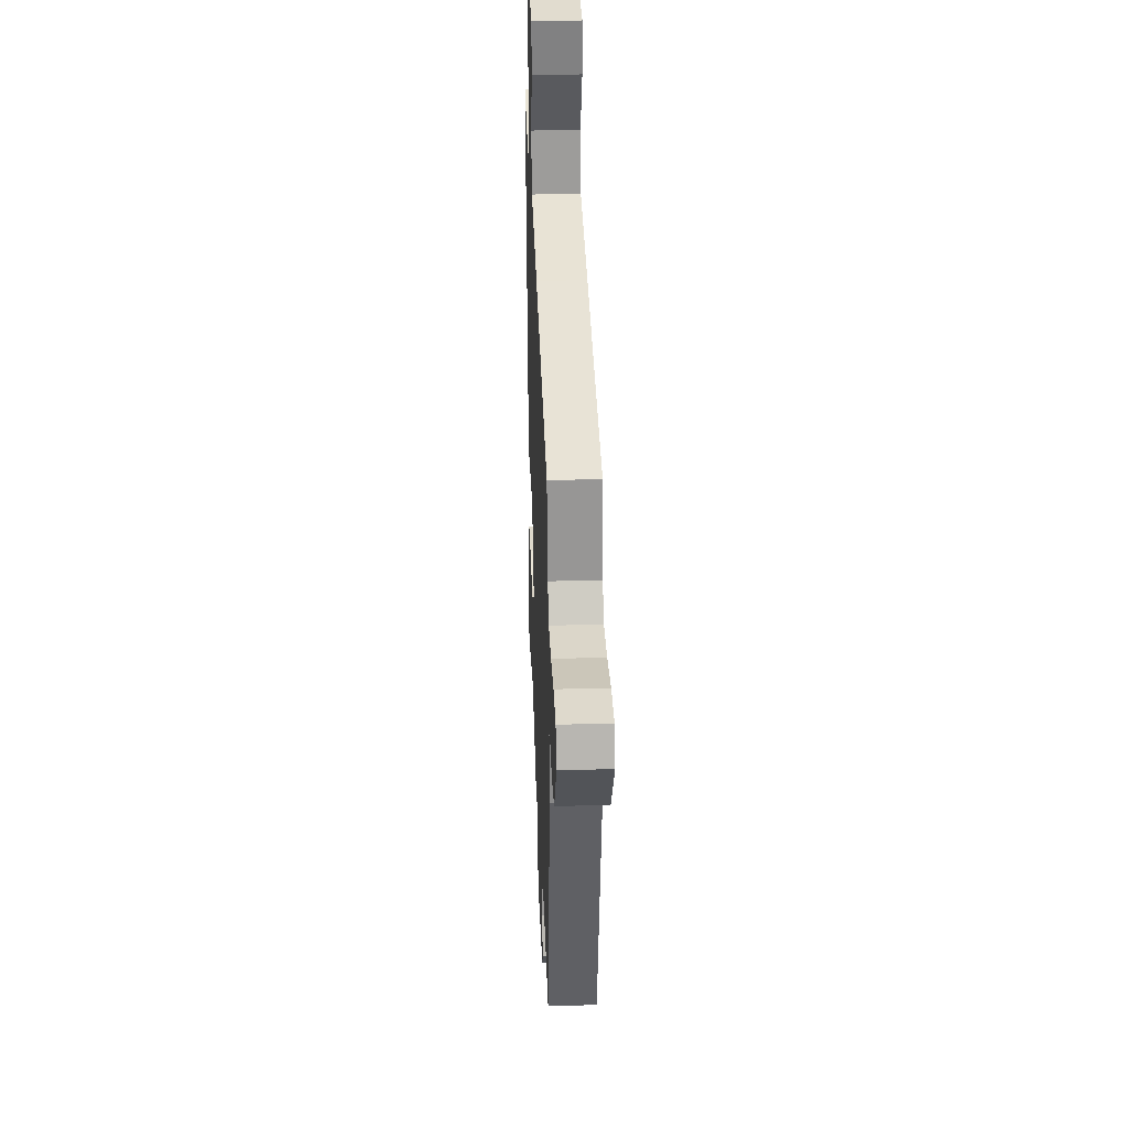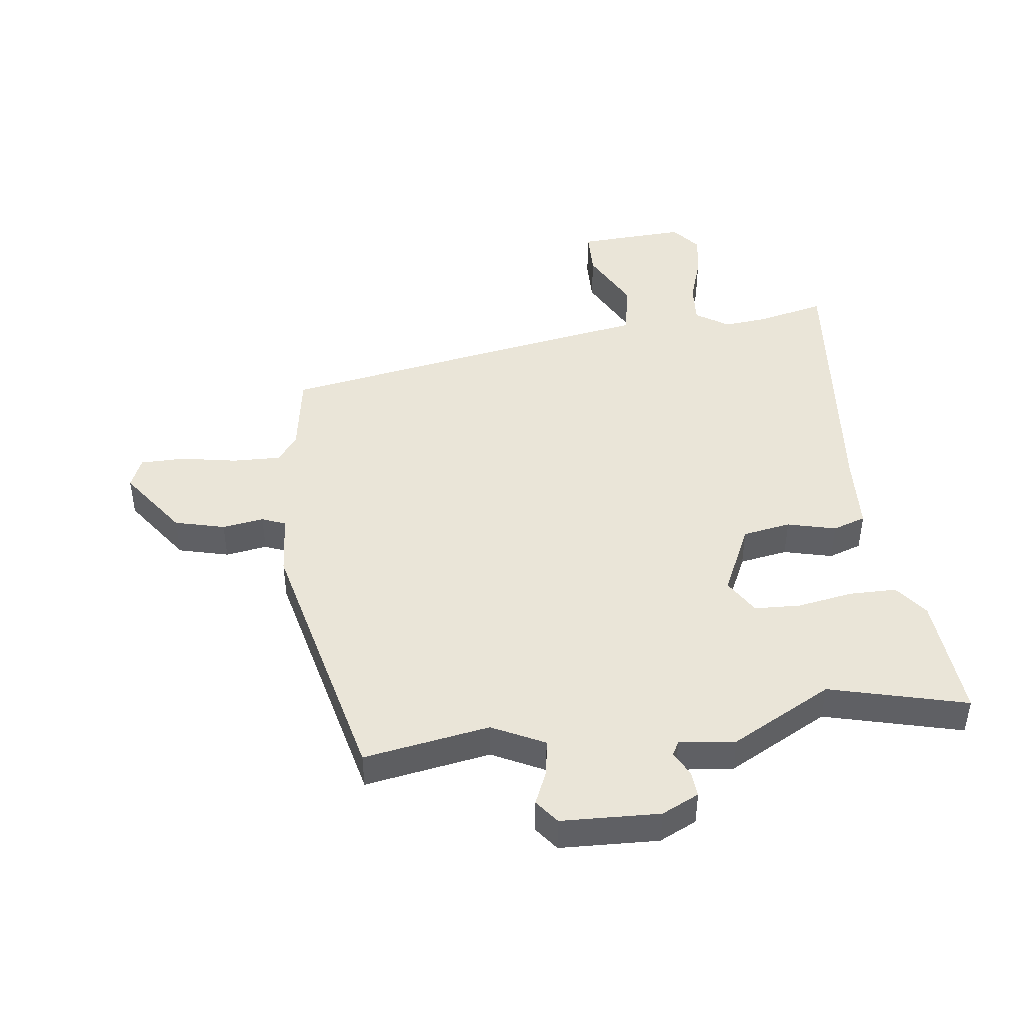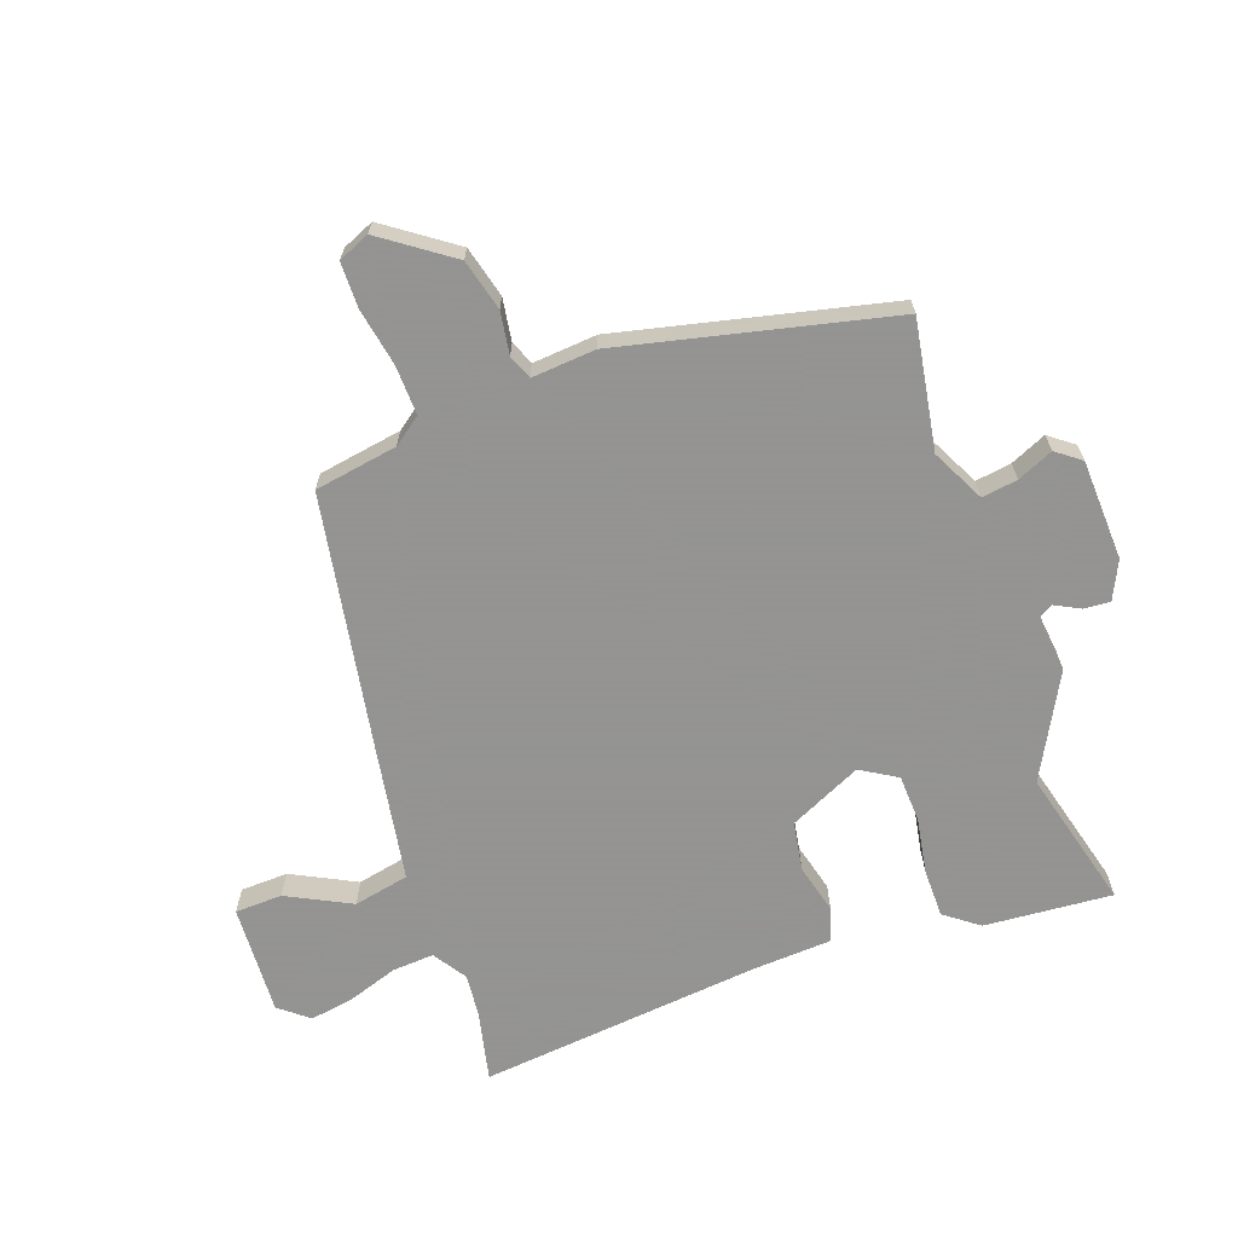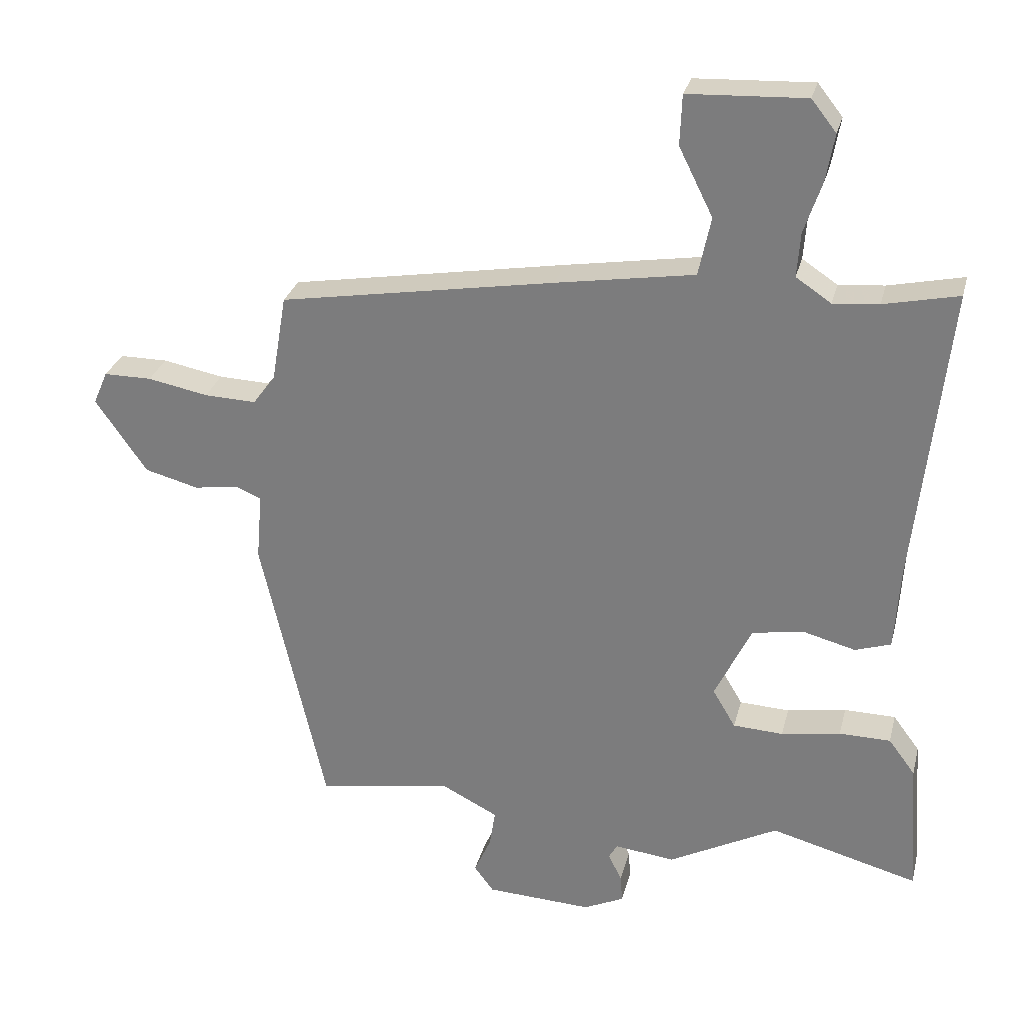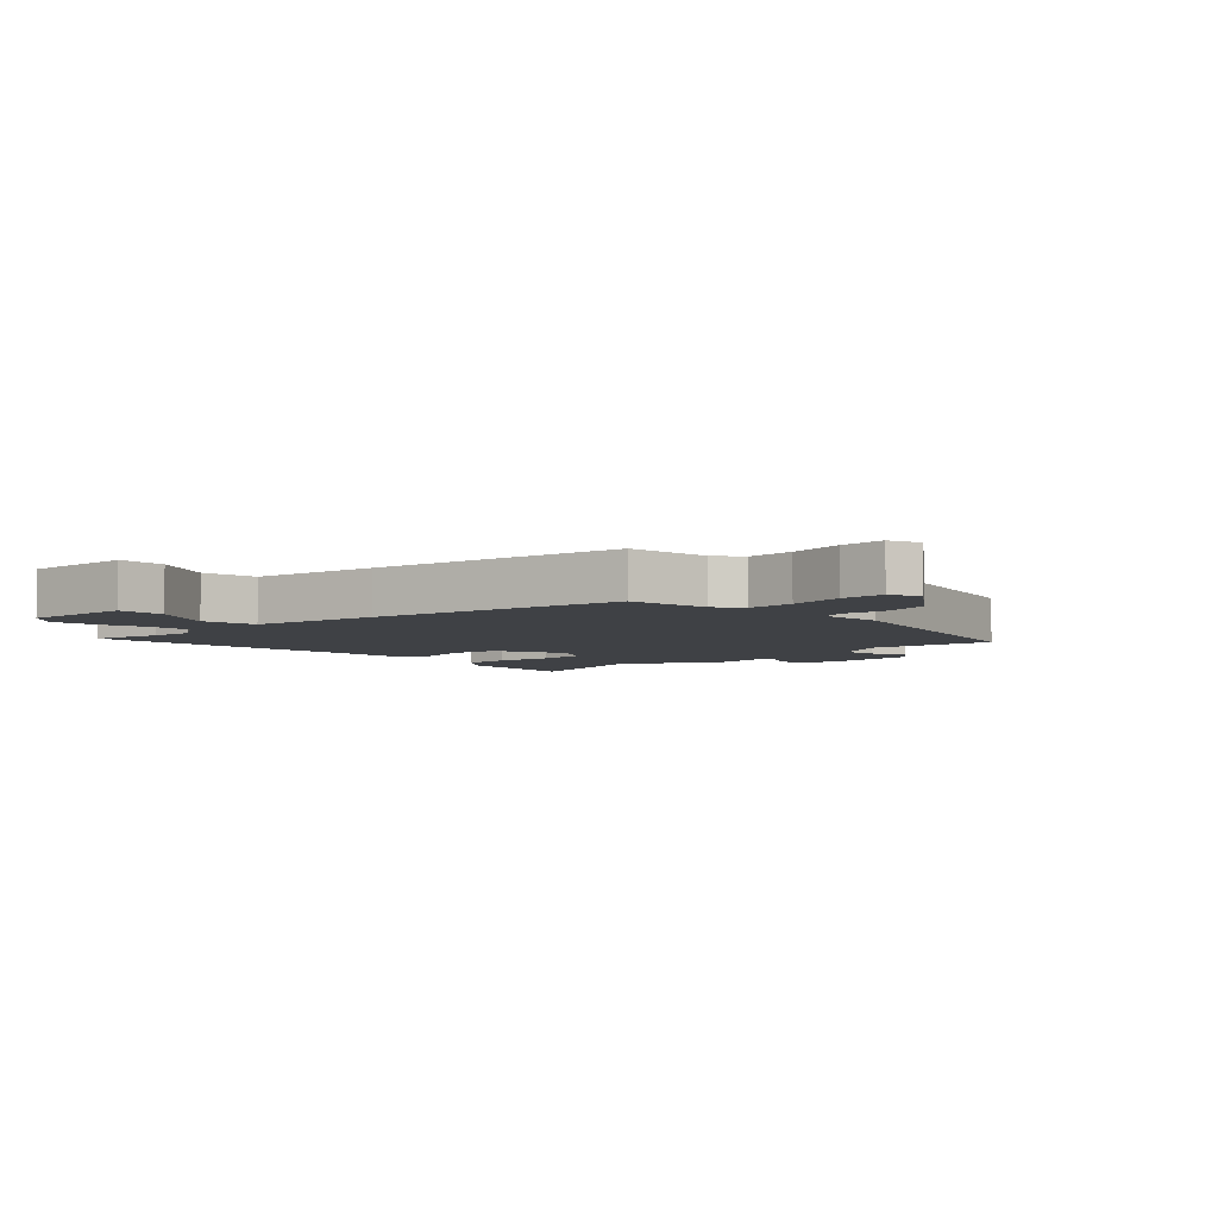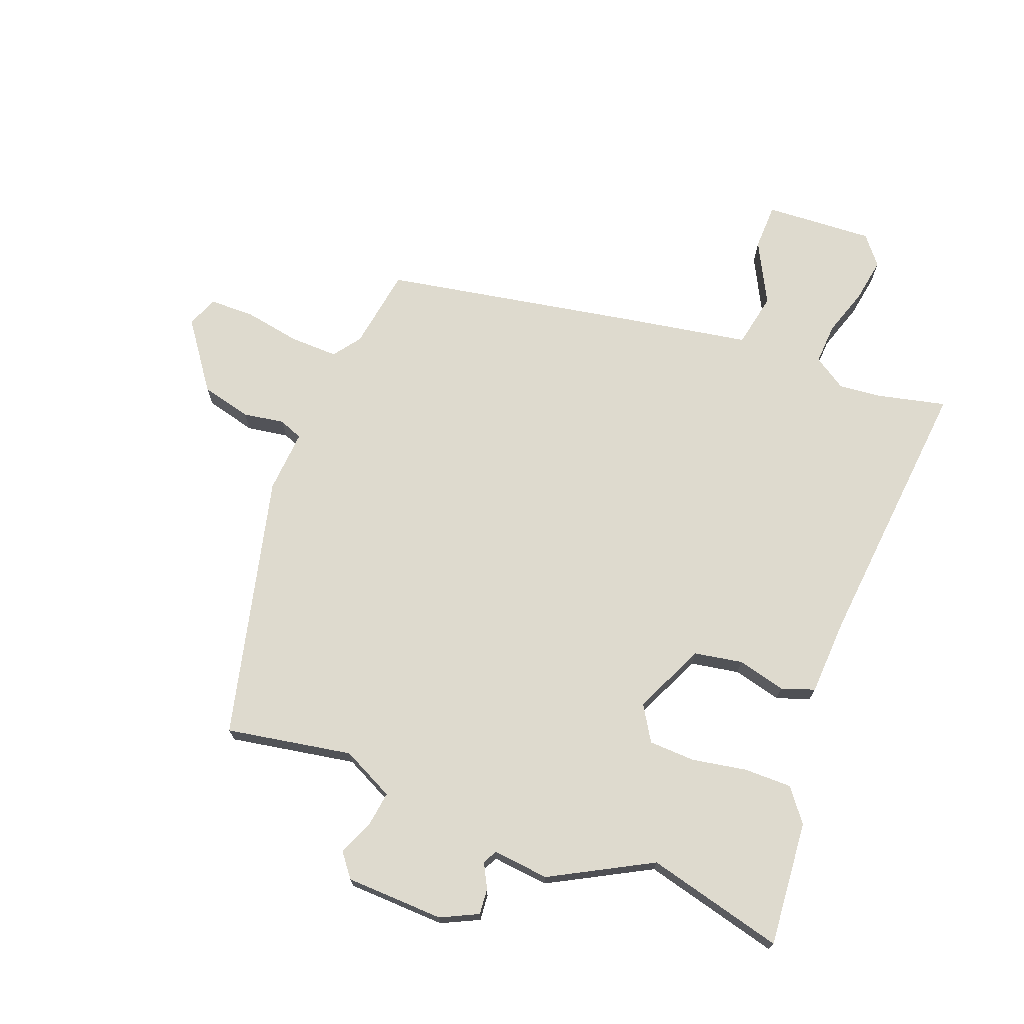
<metadata>
{"format":"obj","ext":"obj","renderer":"f3d","projection":"perspective","resolution":1024,"background":"white","views":[{"elev":31.9,"azim":87.8,"up":"+Z"},{"elev":44.8,"azim":172.2,"up":"+Y"},{"elev":-66.9,"azim":109.3,"up":"+Y"},{"elev":28.5,"azim":-166.3,"up":"+Z"},{"elev":-5.3,"azim":42.8,"up":"+Y"},{"elev":71.3,"azim":-159.8,"up":"+Y"}]}
</metadata>
<code>
v -0.55 0.07 0.511
v -0.435 0.07 0.486
v -0.365 0.07 0.48
v -0.311 0.07 0.516
v -0.316 0.07 0.584
v -0.343 0.07 0.663
v -0.356 0.07 0.736
v -0.318 0.07 0.784
v -0.138 0.07 0.776
v -0.135 0.07 0.699
v -0.187 0.07 0.595
v -0.168 0.07 0.505
v 0.044 0.07 0.471
v 0.467 0.07 0.4
v 0.49 0.07 0.265
v 0.524 0.07 0.22
v 0.604 0.07 0.223
v 0.697 0.07 0.241
v 0.771 0.07 0.241
v 0.793 0.07 0.19
v 0.714 0.07 0.077
v 0.631 0.07 0.055
v 0.562 0.07 0.065
v 0.523 0.07 0.049
v 0.532 0.07 -0.055
v 0.433 0.07 -0.494
v 0.224 0.07 -0.46
v 0.138 0.07 -0.504
v 0.147 0.07 -0.562
v 0.173 0.07 -0.62
v 0.143 0.07 -0.66
v -0.02 0.07 -0.668
v -0.082 0.07 -0.639
v -0.079 0.07 -0.596
v -0.058 0.07 -0.555
v -0.071 0.07 -0.532
v -0.164 0.07 -0.543
v -0.332 0.07 -0.455
v -0.559 0.07 -0.516
v -0.544 0.07 -0.308
v -0.503 0.07 -0.253
v -0.424 0.07 -0.252
v -0.333 0.07 -0.267
v -0.256 0.07 -0.263
v -0.221 0.07 -0.204
v -0.277 0.07 -0.087
v -0.357 0.07 -0.074
v -0.437 0.07 -0.095
v -0.492 0.07 -0.077
v -0.5 0.07 0.05
v -0.55 0 0.511
v -0.435 0 0.486
v -0.365 0 0.48
v -0.311 0 0.516
v -0.316 0 0.584
v -0.343 0 0.663
v -0.356 0 0.736
v -0.318 0 0.784
v -0.138 0 0.776
v -0.135 0 0.699
v -0.187 0 0.595
v -0.168 0 0.505
v 0.044 0 0.471
v 0.467 0 0.4
v 0.49 0 0.265
v 0.524 0 0.22
v 0.604 0 0.223
v 0.697 0 0.241
v 0.771 0 0.241
v 0.793 0 0.19
v 0.714 0 0.077
v 0.631 0 0.055
v 0.562 0 0.065
v 0.523 0 0.049
v 0.532 0 -0.055
v 0.433 0 -0.494
v 0.224 0 -0.46
v 0.138 0 -0.504
v 0.147 0 -0.562
v 0.173 0 -0.62
v 0.143 0 -0.66
v -0.02 0 -0.668
v -0.082 0 -0.639
v -0.079 0 -0.596
v -0.058 0 -0.555
v -0.071 0 -0.532
v -0.164 0 -0.543
v -0.332 0 -0.455
v -0.559 0 -0.516
v -0.544 0 -0.308
v -0.503 0 -0.253
v -0.424 0 -0.252
v -0.333 0 -0.267
v -0.256 0 -0.263
v -0.221 0 -0.204
v -0.277 0 -0.087
v -0.357 0 -0.074
v -0.437 0 -0.095
v -0.492 0 -0.077
v -0.5 0 0.05
f 47 48 49 50
f 46 47 50 1
f 45 46 1 2
f 40 41 42 43
f 38 39 40 43
f 36 37 38 43
f 36 43 44
f 32 33 34 35
f 30 31 32 35
f 29 30 35 36
f 28 29 36 44
f 24 25 26 27
f 24 27 28 44
f 20 21 22 23
f 17 18 19 20
f 16 17 20 23
f 15 16 23 24
f 12 13 14 15
f 8 9 10 11
f 8 11 12
f 5 6 7 8
f 4 5 8 12
f 3 4 12 15
f 45 2 3 15
f 15 24 44 45
f 100 99 98 97
f 51 100 97 96
f 52 51 96 95
f 93 92 91 90
f 93 90 89 88
f 93 88 87 86
f 94 93 86
f 85 84 83 82
f 85 82 81 80
f 86 85 80 79
f 94 86 79 78
f 77 76 75 74
f 94 78 77 74
f 73 72 71 70
f 70 69 68 67
f 73 70 67 66
f 74 73 66 65
f 65 64 63 62
f 61 60 59 58
f 62 61 58
f 58 57 56 55
f 62 58 55 54
f 65 62 54 53
f 65 53 52 95
f 95 94 74 65
f 1 51 52 2
f 2 52 53 3
f 3 53 54 4
f 4 54 55 5
f 5 55 56 6
f 6 56 57 7
f 7 57 58 8
f 8 58 59 9
f 9 59 60 10
f 10 60 61 11
f 11 61 62 12
f 12 62 63 13
f 13 63 64 14
f 14 64 65 15
f 15 65 66 16
f 16 66 67 17
f 17 67 68 18
f 18 68 69 19
f 19 69 70 20
f 20 70 71 21
f 21 71 72 22
f 22 72 73 23
f 23 73 74 24
f 24 74 75 25
f 25 75 76 26
f 26 76 77 27
f 27 77 78 28
f 28 78 79 29
f 29 79 80 30
f 30 80 81 31
f 31 81 82 32
f 32 82 83 33
f 33 83 84 34
f 34 84 85 35
f 35 85 86 36
f 36 86 87 37
f 37 87 88 38
f 38 88 89 39
f 39 89 90 40
f 40 90 91 41
f 41 91 92 42
f 42 92 93 43
f 43 93 94 44
f 44 94 95 45
f 45 95 96 46
f 46 96 97 47
f 47 97 98 48
f 48 98 99 49
f 49 99 100 50
f 50 100 51 1

</code>
